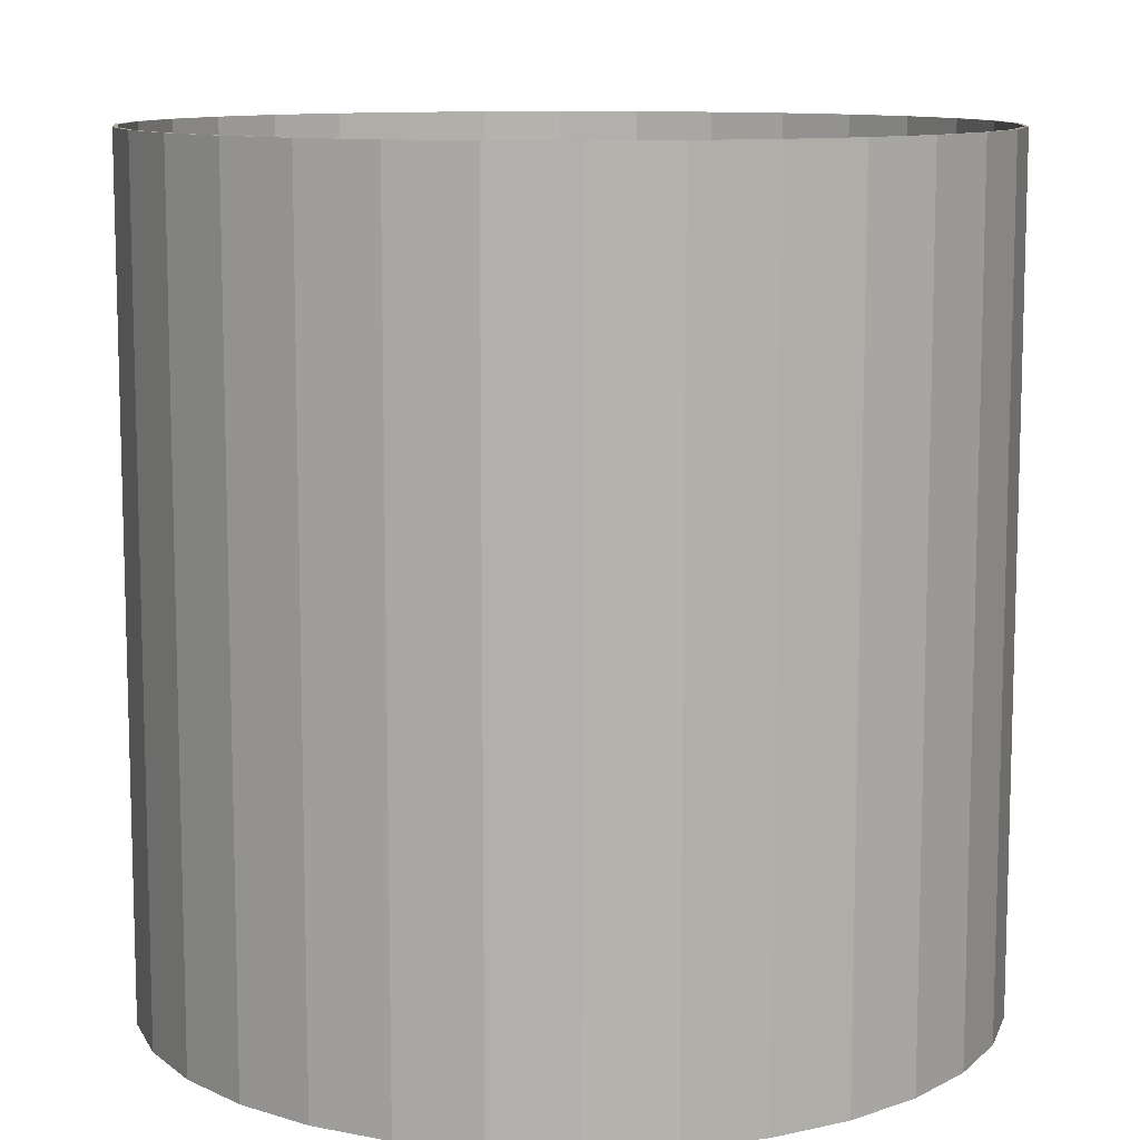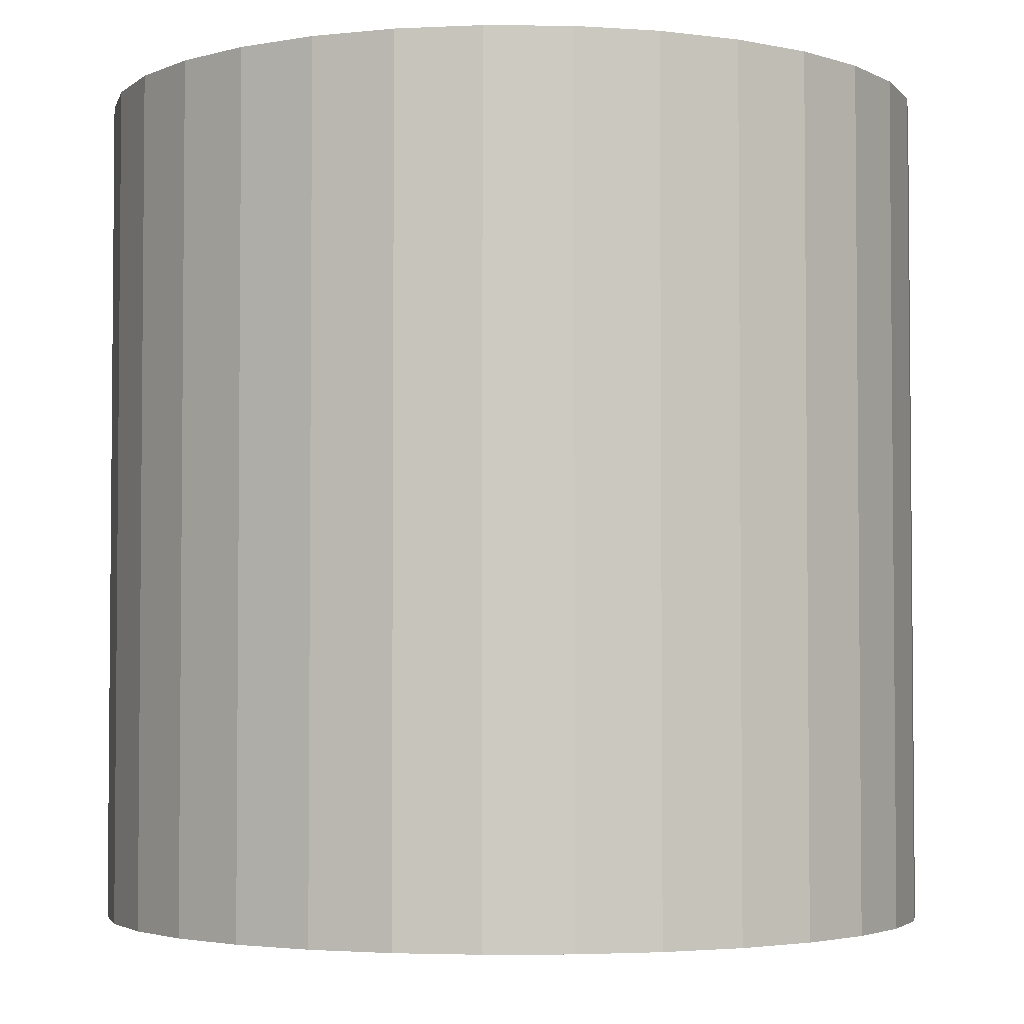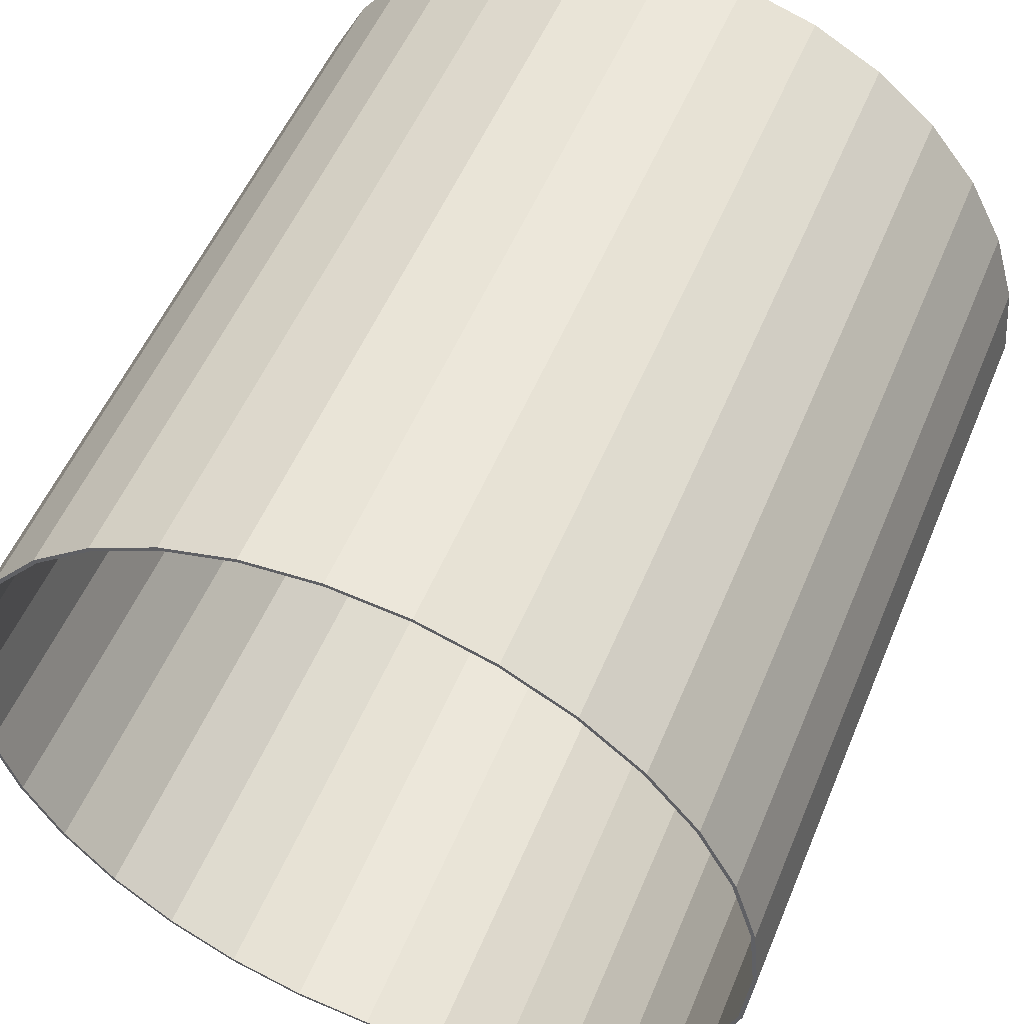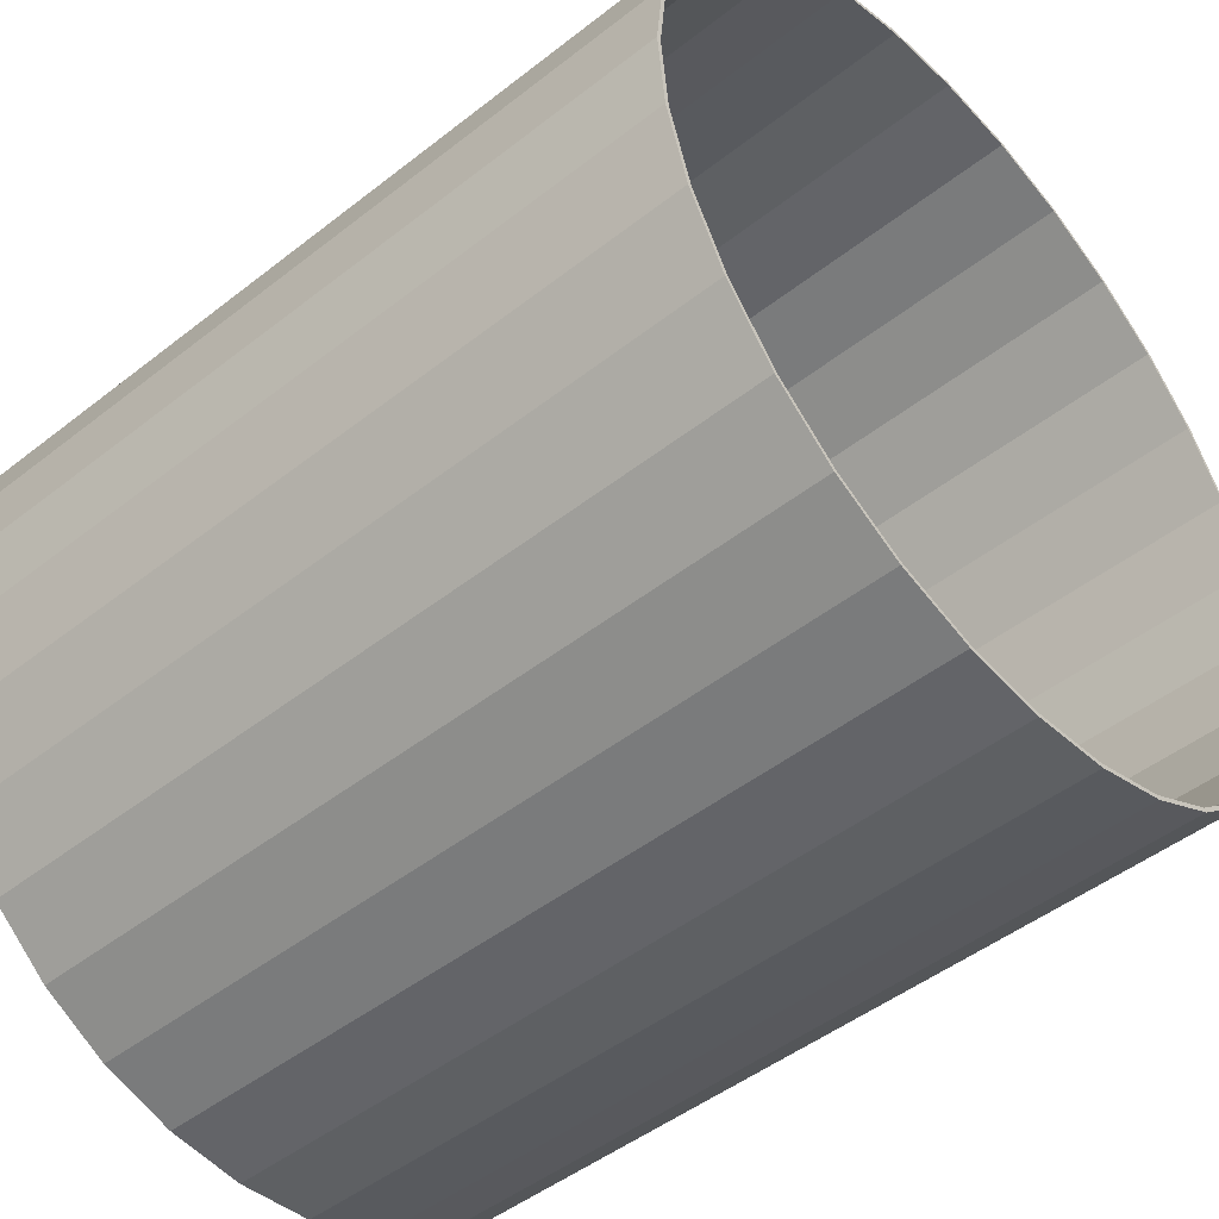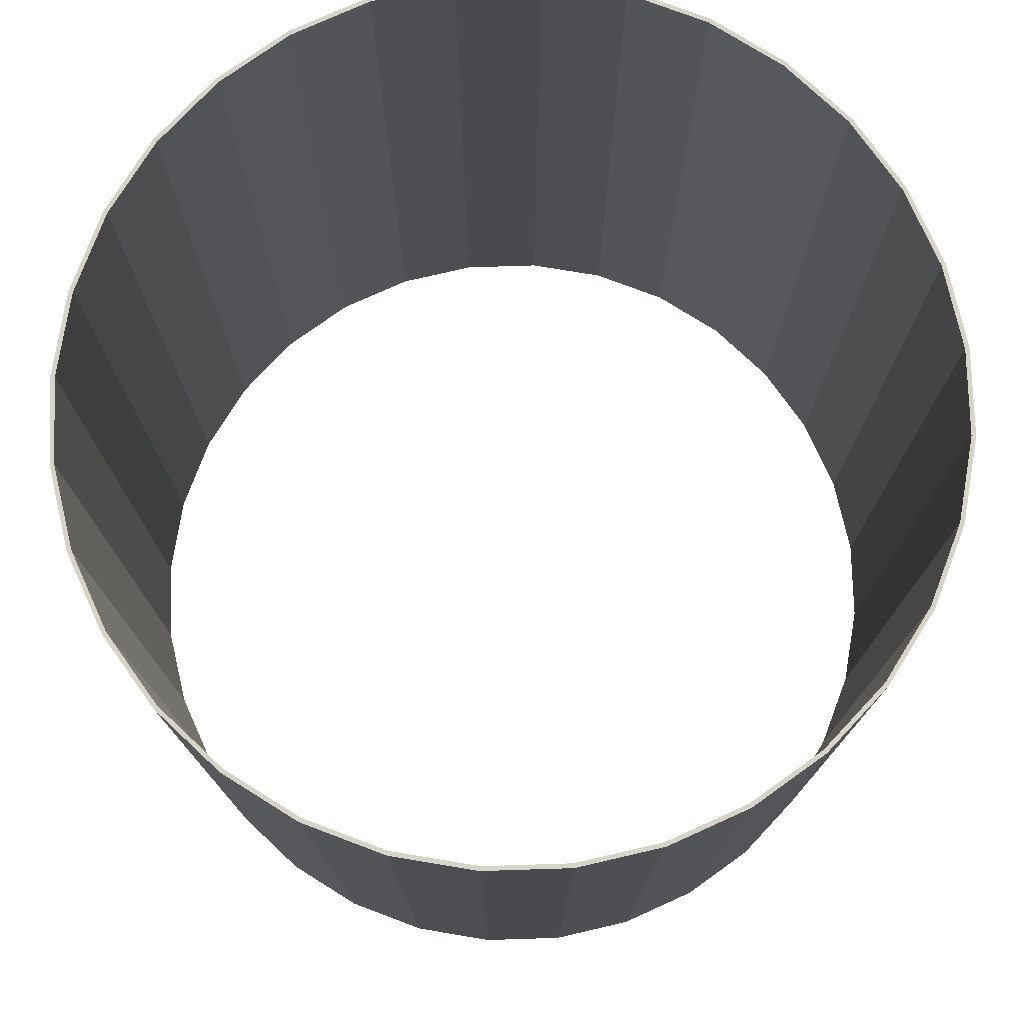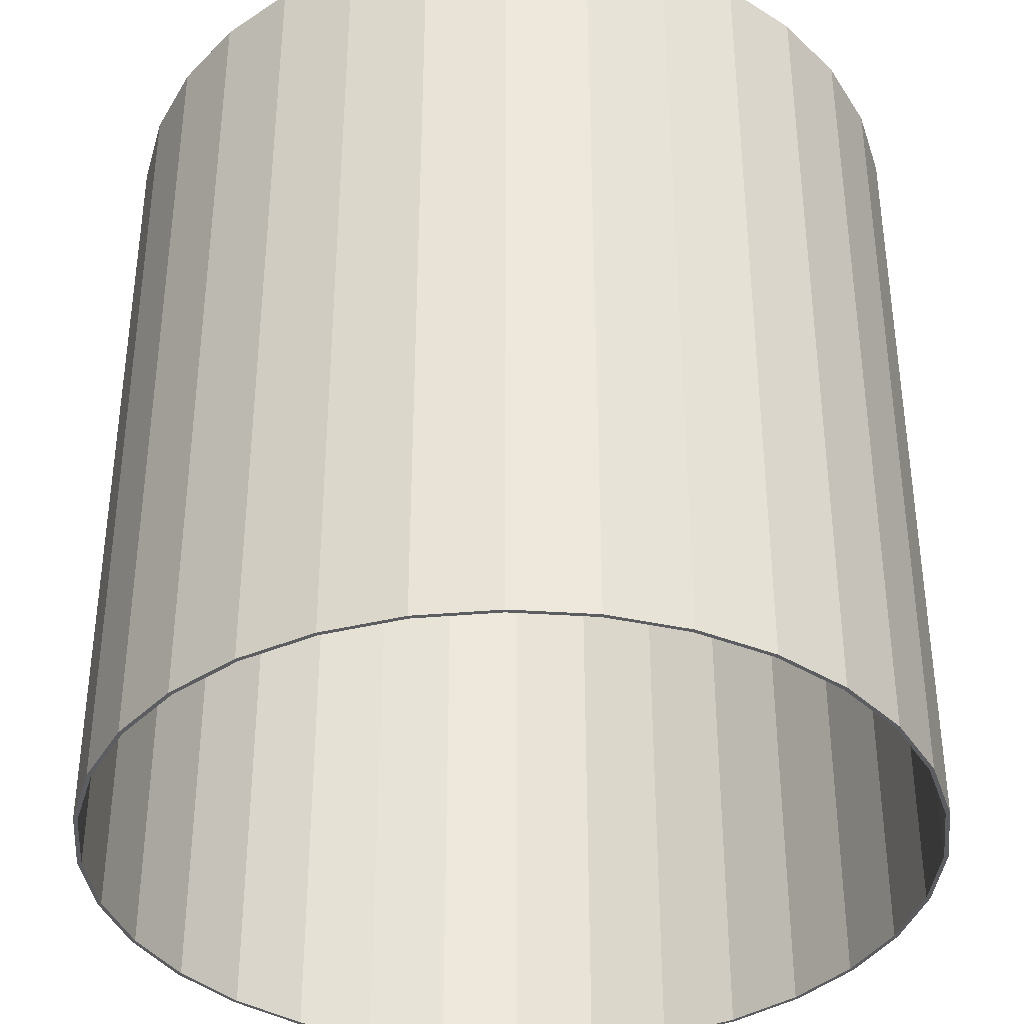
<metadata>
{"format":"obj","ext":"obj","renderer":"f3d","projection":"perspective","resolution":1024,"background":"white","views":[{"elev":10.4,"azim":122.3,"up":"+Y"},{"elev":-3.3,"azim":-75.1,"up":"+Y"},{"elev":53.3,"azim":-157.7,"up":"+Z"},{"elev":-47.5,"azim":131.5,"up":"+Z"},{"elev":76.8,"azim":48.8,"up":"+Y"},{"elev":-37.1,"azim":113.3,"up":"+Y"}]}
</metadata>
<code>
o Cylinder_Cylinder.001
v 0.6889 -0.5028 -1.722
v 0.6889 1.497 -1.722
v 0.884 -0.5028 -1.703
v 0.884 1.497 -1.703
v 1.072 -0.5028 -1.646
v 1.072 1.497 -1.646
v 1.244 -0.5028 -1.554
v 1.244 1.497 -1.554
v 1.396 -0.5028 -1.429
v 1.396 1.497 -1.429
v 1.52 -0.5028 -1.278
v 1.52 1.497 -1.278
v 1.613 -0.5028 -1.105
v 1.613 1.497 -1.105
v 1.67 -0.5028 -0.9172
v 1.67 1.497 -0.9172
v 1.689 -0.5028 -0.7221
v 1.689 1.497 -0.7221
v 1.67 -0.5028 -0.527
v 1.67 1.497 -0.527
v 1.613 -0.5028 -0.3394
v 1.613 1.497 -0.3394
v 1.52 -0.5028 -0.1665
v 1.52 1.497 -0.1665
v 1.396 -0.5028 -0.01497
v 1.396 1.497 -0.01497
v 1.244 -0.5028 0.1094
v 1.244 1.497 0.1094
v 1.072 -0.5028 0.2018
v 1.072 1.497 0.2018
v 0.884 -0.5028 0.2587
v 0.884 1.497 0.2587
v 0.6889 -0.5028 0.2779
v 0.6889 1.497 0.2779
v 0.4938 -0.5028 0.2587
v 0.4938 1.497 0.2587
v 0.3062 -0.5028 0.2018
v 0.3062 1.497 0.2018
v 0.1333 -0.5028 0.1094
v 0.1333 1.497 0.1094
v -0.01819 -0.5028 -0.01497
v -0.01819 1.497 -0.01497
v -0.1426 -0.5028 -0.1665
v -0.1426 1.497 -0.1665
v -0.235 -0.5028 -0.3394
v -0.235 1.497 -0.3394
v -0.2919 -0.5028 -0.527
v -0.2919 1.497 -0.527
v -0.3111 -0.5028 -0.7221
v -0.3111 1.497 -0.7221
v -0.2919 -0.5028 -0.9172
v -0.2919 1.497 -0.9172
v -0.235 -0.5028 -1.105
v -0.235 1.497 -1.105
v -0.1426 -0.5028 -1.278
v -0.1426 1.497 -1.278
v -0.01819 -0.5028 -1.429
v -0.01819 1.497 -1.429
v 0.1333 -0.5028 -1.554
v 0.1333 1.497 -1.554
v 0.3062 -0.5028 -1.646
v 0.3062 1.497 -1.646
v 0.4938 -0.5028 -1.703
v 0.4938 1.497 -1.703
v 0.6889 -0.5028 -1.712
v 0.6889 1.497 -1.712
v 0.8821 -0.5028 -1.693
v 0.8821 1.497 -1.693
v 1.068 -0.5028 -1.637
v 1.068 1.497 -1.637
v 1.239 -0.5028 -1.545
v 1.239 1.497 -1.545
v 1.389 -0.5028 -1.422
v 1.389 1.497 -1.422
v 1.512 -0.5028 -1.272
v 1.512 1.497 -1.272
v 1.604 -0.5028 -1.101
v 1.604 1.497 -1.101
v 1.66 -0.5028 -0.9152
v 1.66 1.497 -0.9152
v 1.679 -0.5028 -0.7221
v 1.679 1.497 -0.7221
v 1.66 -0.5028 -0.5289
v 1.66 1.497 -0.5289
v 1.604 -0.5028 -0.3432
v 1.604 1.497 -0.3432
v 1.512 -0.5028 -0.1721
v 1.512 1.497 -0.1721
v 1.389 -0.5028 -0.02204
v 1.389 1.497 -0.02204
v 1.239 -0.5028 0.1011
v 1.239 1.497 0.1011
v 1.068 -0.5028 0.1926
v 1.068 1.497 0.1926
v 0.8821 -0.5028 0.2489
v 0.8821 1.497 0.2489
v 0.6889 -0.5028 0.2679
v 0.6889 1.497 0.2679
v 0.4958 -0.5028 0.2489
v 0.4958 1.497 0.2489
v 0.3101 -0.5028 0.1926
v 0.3101 1.497 0.1926
v 0.1389 -0.5028 0.1011
v 0.1389 1.497 0.1011
v -0.01112 -0.5028 -0.02204
v -0.01112 1.497 -0.02204
v -0.1342 -0.5028 -0.1721
v -0.1342 1.497 -0.1721
v -0.2257 -0.5028 -0.3432
v -0.2257 1.497 -0.3432
v -0.2821 -0.5028 -0.5289
v -0.2821 1.497 -0.5289
v -0.3011 -0.5028 -0.7221
v -0.3011 1.497 -0.7221
v -0.2821 -0.5028 -0.9152
v -0.2821 1.497 -0.9152
v -0.2257 -0.5028 -1.101
v -0.2257 1.497 -1.101
v -0.1342 -0.5028 -1.272
v -0.1342 1.497 -1.272
v -0.01112 -0.5028 -1.422
v -0.01112 1.497 -1.422
v 0.1389 -0.5028 -1.545
v 0.1389 1.497 -1.545
v 0.3101 -0.5028 -1.637
v 0.3101 1.497 -1.637
v 0.4958 -0.5028 -1.693
v 0.4958 1.497 -1.693
f 1 2 4 3
f 3 4 6 5
f 5 6 8 7
f 7 8 10 9
f 9 10 12 11
f 11 12 14 13
f 13 14 16 15
f 15 16 18 17
f 17 18 20 19
f 19 20 22 21
f 21 22 24 23
f 23 24 26 25
f 25 26 28 27
f 27 28 30 29
f 29 30 32 31
f 31 32 34 33
f 33 34 36 35
f 35 36 38 37
f 37 38 40 39
f 39 40 42 41
f 41 42 44 43
f 43 44 46 45
f 45 46 48 47
f 47 48 50 49
f 49 50 52 51
f 51 52 54 53
f 53 54 56 55
f 55 56 58 57
f 57 58 60 59
f 59 60 62 61
f 61 62 64 63
f 63 64 2 1
f 65 67 68 66
f 67 69 70 68
f 69 71 72 70
f 71 73 74 72
f 73 75 76 74
f 75 77 78 76
f 77 79 80 78
f 79 81 82 80
f 81 83 84 82
f 83 85 86 84
f 85 87 88 86
f 87 89 90 88
f 89 91 92 90
f 91 93 94 92
f 93 95 96 94
f 95 97 98 96
f 97 99 100 98
f 99 101 102 100
f 101 103 104 102
f 103 105 106 104
f 105 107 108 106
f 107 109 110 108
f 109 111 112 110
f 111 113 114 112
f 113 115 116 114
f 115 117 118 116
f 117 119 120 118
f 119 121 122 120
f 121 123 124 122
f 123 125 126 124
f 125 127 128 126
f 127 65 66 128
f 1 3 67 65
f 4 2 66 68
f 3 5 69 67
f 6 4 68 70
f 5 7 71 69
f 8 6 70 72
f 7 9 73 71
f 10 8 72 74
f 9 11 75 73
f 12 10 74 76
f 11 13 77 75
f 14 12 76 78
f 13 15 79 77
f 16 14 78 80
f 15 17 81 79
f 18 16 80 82
f 17 19 83 81
f 20 18 82 84
f 19 21 85 83
f 22 20 84 86
f 21 23 87 85
f 24 22 86 88
f 23 25 89 87
f 26 24 88 90
f 25 27 91 89
f 28 26 90 92
f 27 29 93 91
f 30 28 92 94
f 29 31 95 93
f 32 30 94 96
f 31 33 97 95
f 34 32 96 98
f 33 35 99 97
f 36 34 98 100
f 35 37 101 99
f 38 36 100 102
f 37 39 103 101
f 40 38 102 104
f 39 41 105 103
f 42 40 104 106
f 41 43 107 105
f 44 42 106 108
f 43 45 109 107
f 46 44 108 110
f 45 47 111 109
f 48 46 110 112
f 47 49 113 111
f 50 48 112 114
f 49 51 115 113
f 52 50 114 116
f 51 53 117 115
f 54 52 116 118
f 53 55 119 117
f 56 54 118 120
f 55 57 121 119
f 58 56 120 122
f 57 59 123 121
f 60 58 122 124
f 59 61 125 123
f 62 60 124 126
f 61 63 127 125
f 64 62 126 128
f 63 1 65 127
f 2 64 128 66

</code>
